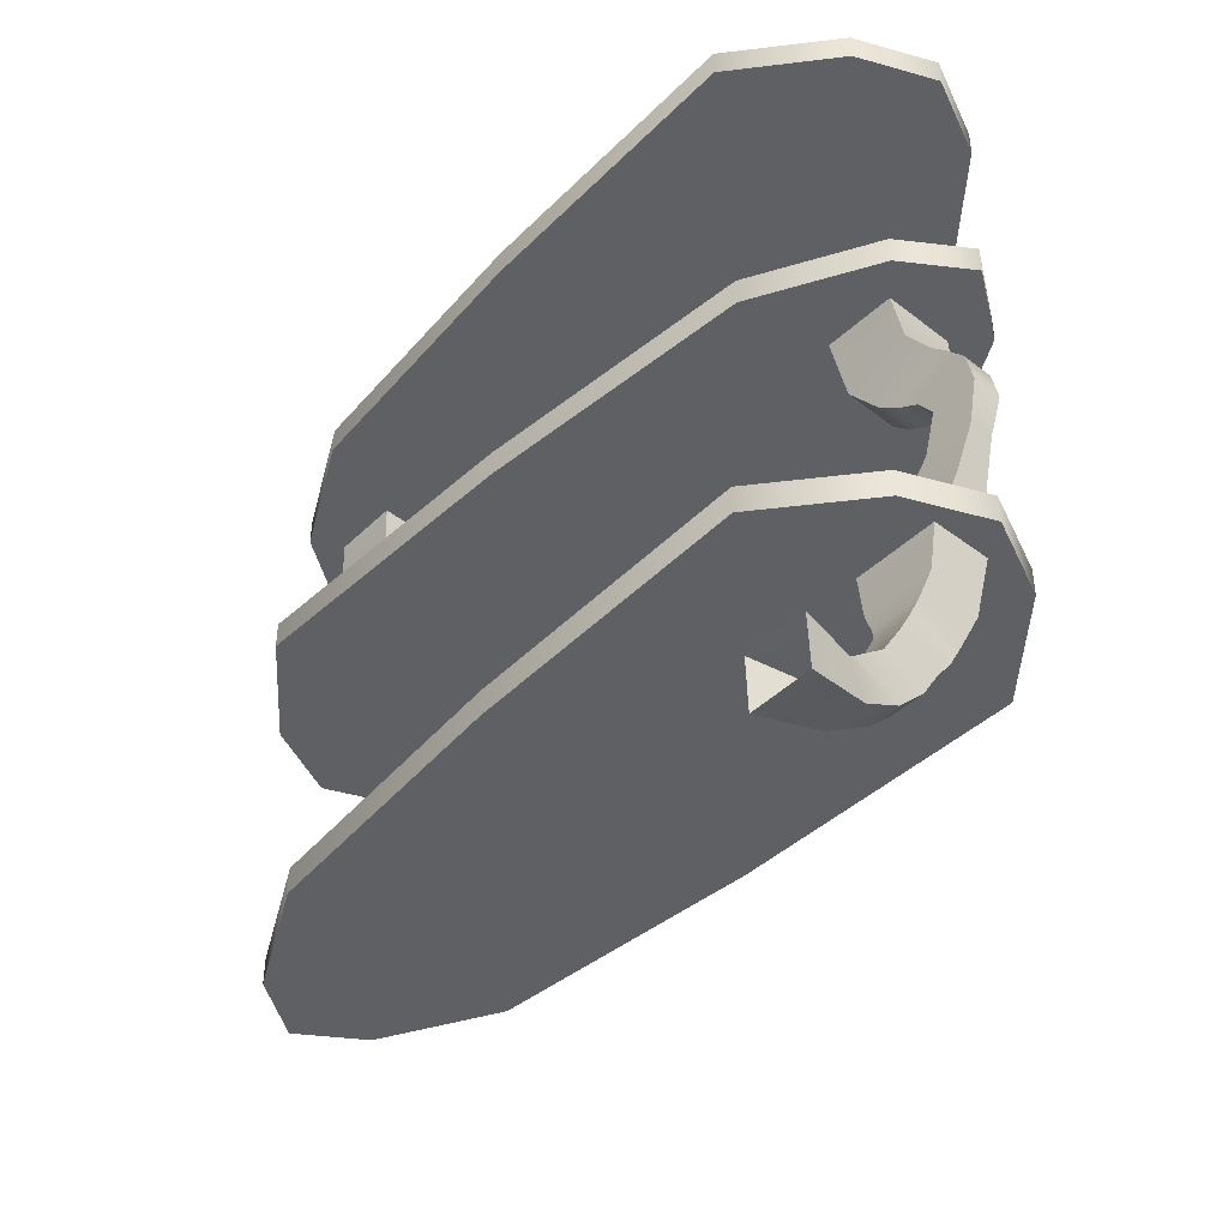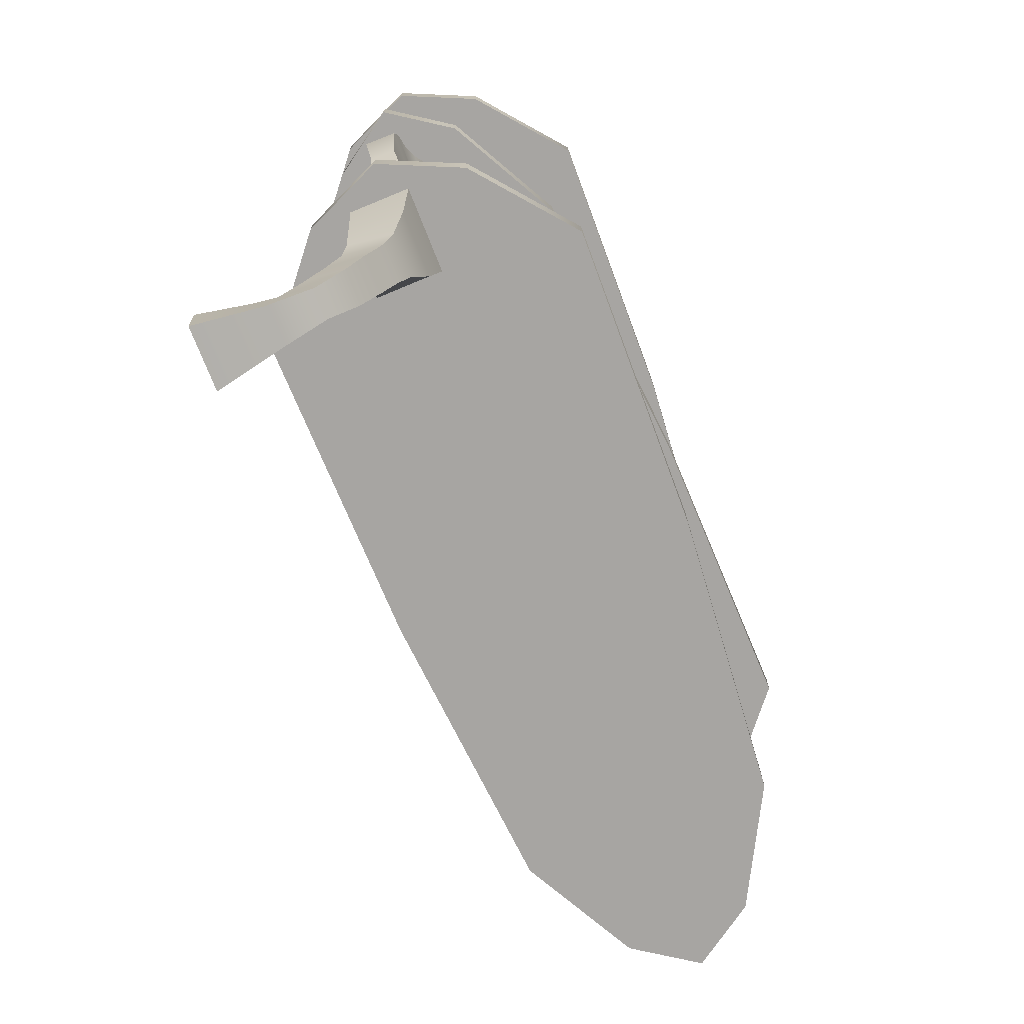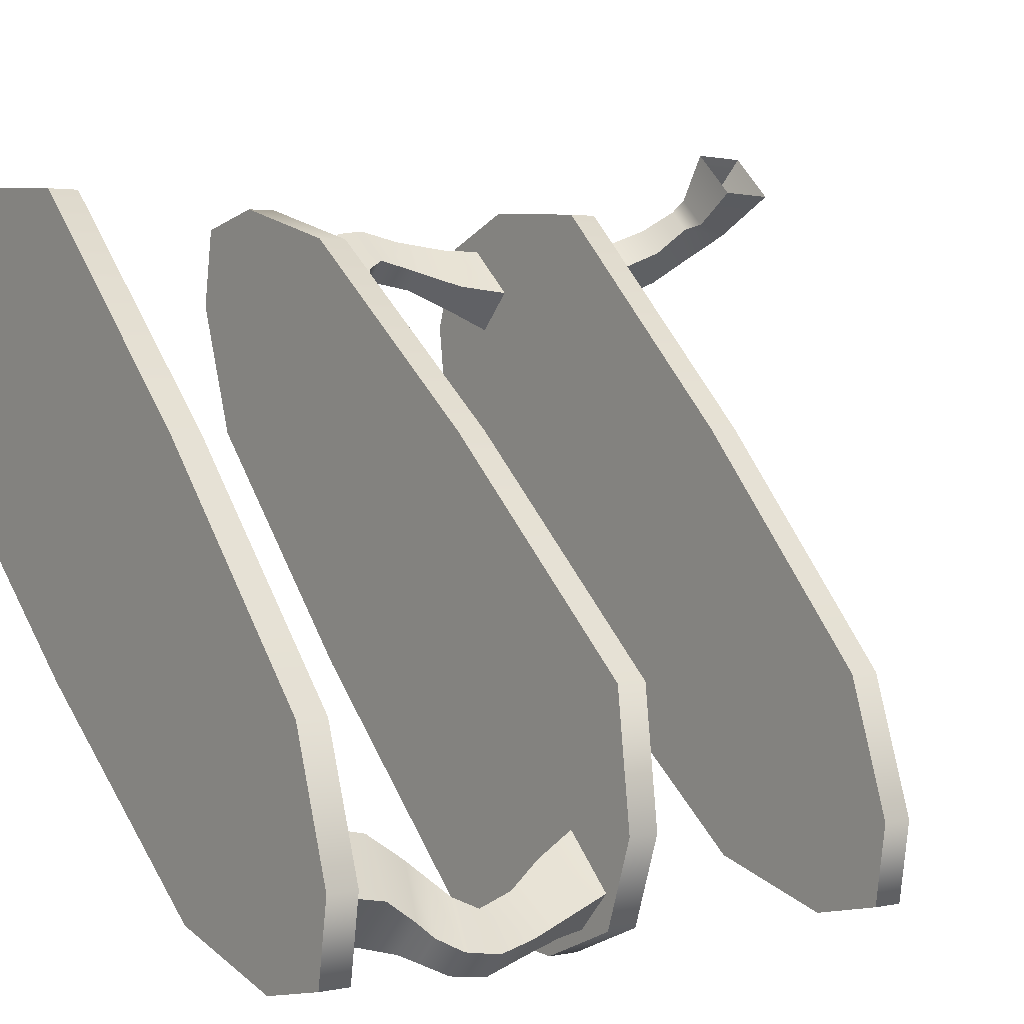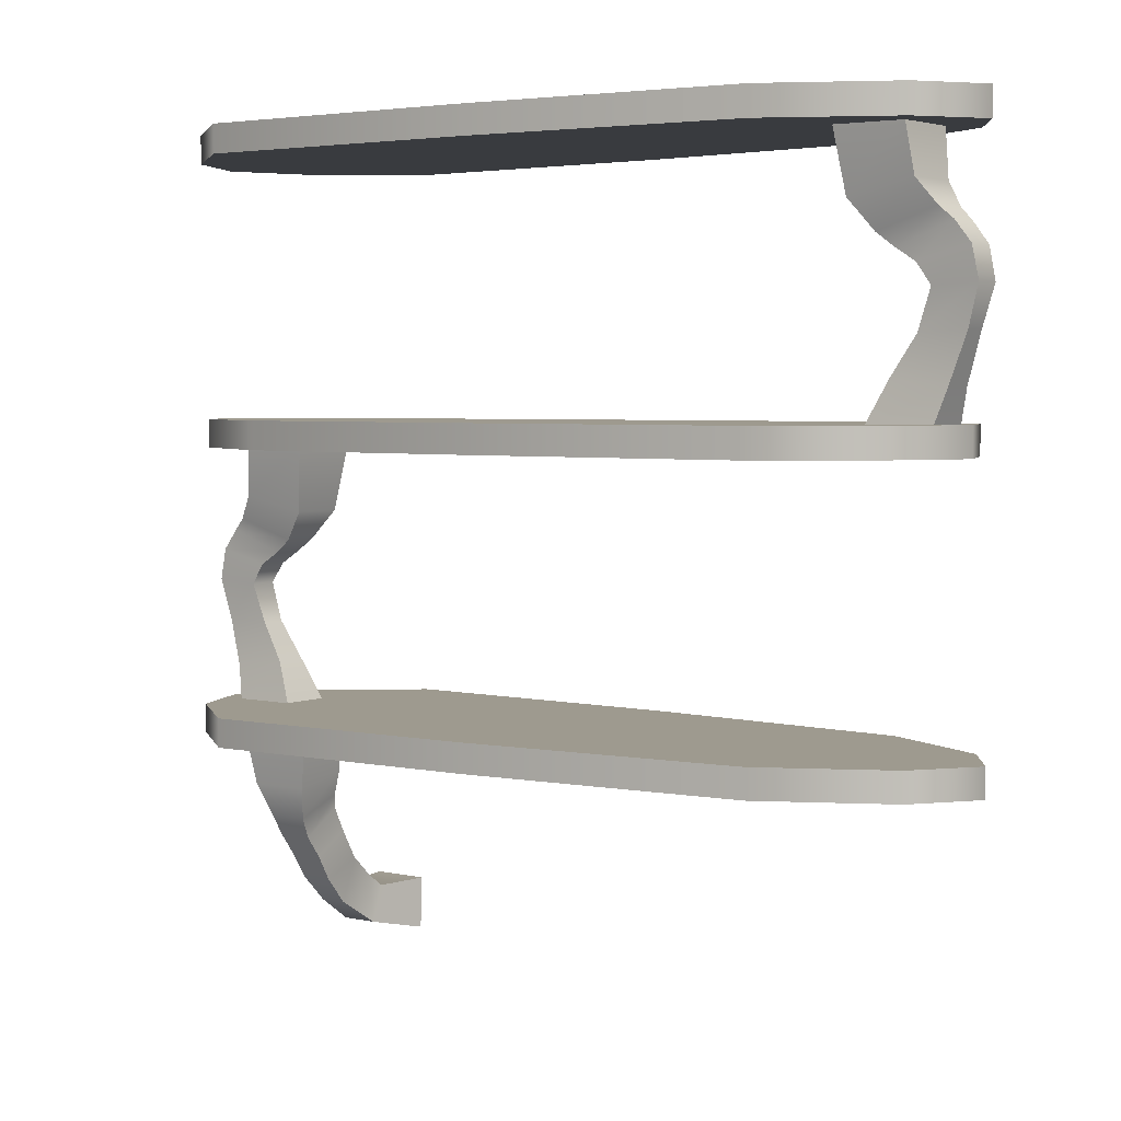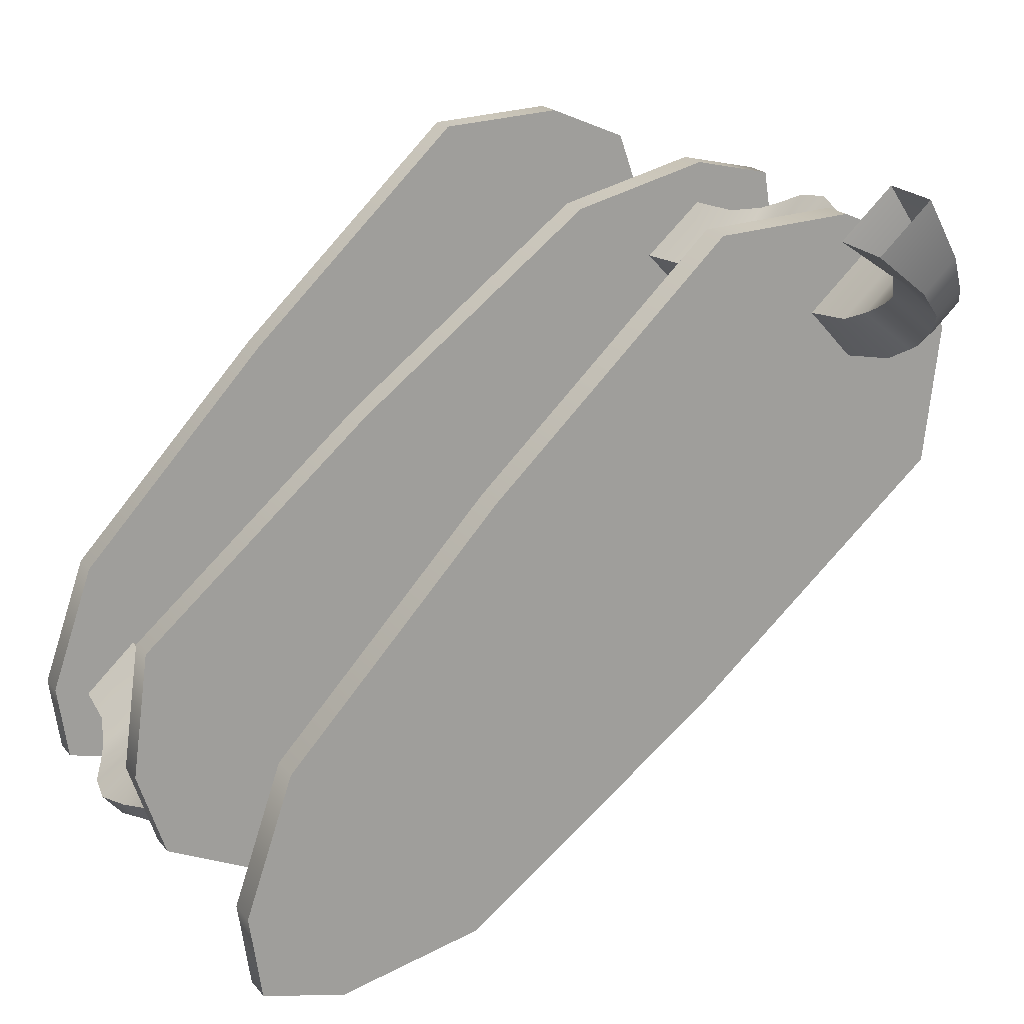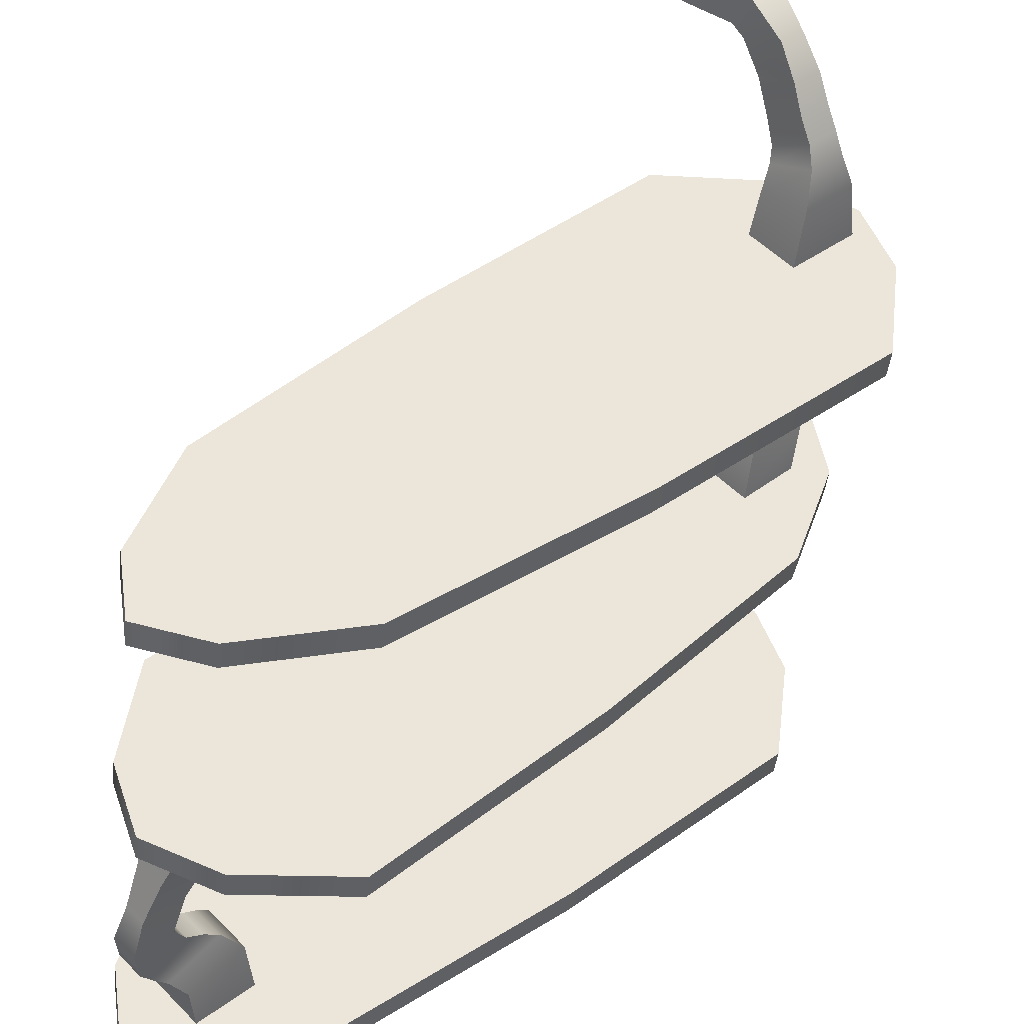
<metadata>
{"format":"obj","ext":"obj","renderer":"f3d","projection":"perspective","resolution":1024,"background":"white","views":[{"elev":-44.5,"azim":4.5,"up":"+Y"},{"elev":-73.9,"azim":68.4,"up":"+Y"},{"elev":2.4,"azim":-126.1,"up":"+Z"},{"elev":3.7,"azim":174.0,"up":"+Y"},{"elev":18.5,"azim":-25.6,"up":"+Z"},{"elev":-44.8,"azim":-6.4,"up":"+Z"}]}
</metadata>
<code>
g default
v -16.02 3.063 -7.45
v -15.29 3.063 -6.833
v -16.02 3.109 -7.45
v -15.29 3.109 -6.833
v -15.67 3.109 -7.822
v -15.01 3.109 -7.132
v -15.67 3.063 -7.822
v -15.01 3.063 -7.132
v -16 3.109 -7.78
v -16 3.063 -7.78
v -14.96 3.063 -6.804
v -14.96 3.109 -6.804
v -15.87 3.063 -7.834
v -15.87 3.109 -7.834
v -14.94 3.109 -6.927
v -14.94 3.063 -6.927
v -16.05 3.109 -7.648
v -16.05 3.063 -7.648
v -15.08 3.063 -6.778
v -15.08 3.109 -6.778
v -15.66 3.063 -7.122
v -15.66 3.109 -7.122
v -15.57 3.109 -7.212
v -15.49 3.109 -7.301
v -15.41 3.109 -7.39
v -15.32 3.109 -7.479
v -15.32 3.063 -7.479
v -15.41 3.063 -7.39
v -15.49 3.063 -7.301
v -15.57 3.063 -7.212
v -14.96 2.594 -7.152
v -15.69 2.594 -7.768
v -14.96 2.641 -7.152
v -15.69 2.641 -7.768
v -15.31 2.641 -6.78
v -15.97 2.641 -7.469
v -15.31 2.594 -6.78
v -15.97 2.594 -7.469
v -14.98 2.641 -6.821
v -14.98 2.594 -6.821
v -16.02 2.594 -7.797
v -16.02 2.641 -7.797
v -15.11 2.594 -6.767
v -15.11 2.641 -6.767
v -16.04 2.641 -7.675
v -16.04 2.594 -7.675
v -14.93 2.641 -6.953
v -14.93 2.594 -6.953
v -15.9 2.594 -7.824
v -15.9 2.641 -7.824
v -15.32 2.594 -7.479
v -15.32 2.641 -7.479
v -15.41 2.641 -7.39
v -15.49 2.641 -7.301
v -15.57 2.641 -7.212
v -15.66 2.641 -7.122
v -15.66 2.594 -7.122
v -15.57 2.594 -7.212
v -15.49 2.594 -7.301
v -15.41 2.594 -7.39
v -14.96 3.523 -7.152
v -15.69 3.523 -7.768
v -14.96 3.57 -7.152
v -15.69 3.57 -7.768
v -15.31 3.57 -6.78
v -15.97 3.57 -7.469
v -15.31 3.523 -6.78
v -15.97 3.523 -7.469
v -14.98 3.57 -6.821
v -14.98 3.523 -6.821
v -16.02 3.523 -7.797
v -16.02 3.57 -7.797
v -15.11 3.523 -6.767
v -15.11 3.57 -6.767
v -16.04 3.57 -7.675
v -16.04 3.523 -7.675
v -14.93 3.57 -6.953
v -14.93 3.523 -6.953
v -15.9 3.523 -7.824
v -15.9 3.57 -7.824
v -15.32 3.523 -7.479
v -15.32 3.57 -7.479
v -15.41 3.57 -7.39
v -15.49 3.57 -7.301
v -15.57 3.57 -7.212
v -15.66 3.57 -7.122
v -15.66 3.523 -7.122
v -15.57 3.523 -7.212
v -15.49 3.523 -7.301
v -15.41 3.523 -7.39
v -15.09 2.603 -6.978
v -14.99 2.603 -6.883
v -15.06 2.604 -6.814
v -15.16 2.604 -6.907
v -15.09 2.497 -6.957
v -15.01 2.497 -6.887
v -15.07 2.518 -6.82
v -15.15 2.518 -6.898
v -15.09 2.443 -6.931
v -15.04 2.443 -6.884
v -15.09 2.476 -6.827
v -15.14 2.476 -6.88
v -15.1 2.408 -6.915
v -15.05 2.408 -6.874
v -15.1 2.451 -6.826
v -15.14 2.451 -6.868
v -15.12 2.374 -6.896
v -15.07 2.374 -6.856
v -15.12 2.409 -6.81
v -15.16 2.409 -6.851
v -15.13 2.329 -6.875
v -15.09 2.329 -6.837
v -15.14 2.358 -6.788
v -15.18 2.358 -6.827
v -15.16 2.283 -6.839
v -15.12 2.283 -6.806
v -15.17 2.319 -6.755
v -15.21 2.319 -6.787
v -15.21 2.239 -6.794
v -15.16 2.239 -6.751
v -15.18 2.3 -6.735
v -15.23 2.3 -6.779
v -15.3 2.216 -6.732
v -15.22 2.216 -6.664
v -15.23 2.303 -6.661
v -15.3 2.303 -6.729
v -15.17 3.065 -6.919
v -15.09 3.065 -7.004
v -15 3.065 -6.925
v -15.08 3.065 -6.841
v -15.15 2.959 -6.919
v -15.09 2.959 -6.982
v -15 2.981 -6.909
v -15.07 2.981 -6.84
v -15.11 2.91 -6.903
v -15.07 2.91 -6.945
v -14.99 2.943 -6.879
v -15.04 2.943 -6.831
v -15.08 2.888 -6.885
v -15.05 2.888 -6.922
v -14.98 2.923 -6.86
v -15.02 2.923 -6.821
v -15.06 2.867 -6.863
v -15.03 2.867 -6.899
v -14.96 2.89 -6.841
v -15 2.89 -6.804
v -15.04 2.834 -6.849
v -15.01 2.834 -6.883
v -14.96 2.839 -6.833
v -14.99 2.839 -6.798
v -15.06 2.77 -6.867
v -15.03 2.77 -6.896
v -14.97 2.774 -6.843
v -15 2.774 -6.814
v -15.09 2.707 -6.89
v -15.05 2.707 -6.929
v -14.99 2.696 -6.866
v -15.02 2.696 -6.827
v -15.12 2.641 -6.9
v -15.07 2.641 -6.961
v -14.99 2.632 -6.889
v -15.05 2.632 -6.829
v -15.82 3.53 -7.696
v -15.9 3.53 -7.61
v -15.98 3.531 -7.69
v -15.9 3.531 -7.773
v -15.84 3.424 -7.696
v -15.9 3.424 -7.633
v -15.98 3.447 -7.705
v -15.92 3.447 -7.775
v -15.88 3.376 -7.712
v -15.92 3.376 -7.67
v -15.99 3.408 -7.736
v -15.95 3.408 -7.783
v -15.9 3.353 -7.729
v -15.94 3.353 -7.693
v -16 3.389 -7.755
v -15.97 3.389 -7.793
v -15.93 3.333 -7.752
v -15.96 3.333 -7.715
v -16.02 3.355 -7.774
v -15.99 3.355 -7.81
v -15.94 3.3 -7.766
v -15.98 3.3 -7.732
v -16.03 3.304 -7.782
v -16 3.304 -7.817
v -15.93 3.236 -7.748
v -15.96 3.236 -7.719
v -16.01 3.239 -7.772
v -15.99 3.239 -7.8
v -15.9 3.173 -7.725
v -15.93 3.173 -7.686
v -16 3.162 -7.749
v -15.96 3.162 -7.788
v -15.86 3.107 -7.715
v -15.92 3.107 -7.654
v -16 3.097 -7.726
v -15.94 3.097 -7.786
g Shelf
f 1 21 22 3
f 3 22 23 17
f 5 26 27 7
f 18 30 21 1
f 2 19 20 4
f 17 18 1 3
f 7 13 14 5
f 7 27 28 13
f 15 16 8 6
f 14 25 26 5
f 14 13 10 9
f 9 24 25 14
f 12 11 16 15
f 13 28 29 10
f 9 10 18 17
f 10 29 30 18
f 20 19 11 12
f 17 23 24 9
f 22 21 2 4
f 23 22 4 20
f 24 23 20 12
f 25 24 12 15
f 26 25 15 6
f 27 26 6 8
f 28 27 8 16
f 29 28 16 11
f 30 29 11 19
f 21 30 19 2
f 31 51 52 33
f 33 52 53 47
f 35 56 57 37
f 48 60 51 31
f 32 49 50 34
f 47 48 31 33
f 37 43 44 35
f 37 57 58 43
f 45 46 38 36
f 44 55 56 35
f 44 43 40 39
f 39 54 55 44
f 42 41 46 45
f 43 58 59 40
f 39 40 48 47
f 40 59 60 48
f 50 49 41 42
f 47 53 54 39
f 52 51 32 34
f 53 52 34 50
f 54 53 50 42
f 55 54 42 45
f 56 55 45 36
f 57 56 36 38
f 58 57 38 46
f 59 58 46 41
f 60 59 41 49
f 51 60 49 32
f 61 81 82 63
f 63 82 83 77
f 65 86 87 67
f 78 90 81 61
f 62 79 80 64
f 77 78 61 63
f 67 73 74 65
f 67 87 88 73
f 75 76 68 66
f 74 85 86 65
f 74 73 70 69
f 69 84 85 74
f 72 71 76 75
f 73 88 89 70
f 69 70 78 77
f 70 89 90 78
f 80 79 71 72
f 77 83 84 69
f 82 81 62 64
f 83 82 64 80
f 84 83 80 72
f 85 84 72 75
f 86 85 75 66
f 87 86 66 68
f 88 87 68 76
f 89 88 76 71
f 90 89 71 79
f 81 90 79 62
f 91 92 96 95
f 92 93 97 96
f 93 94 98 97
f 94 91 95 98
f 95 96 100 99
f 96 97 101 100
f 97 98 102 101
f 98 95 99 102
f 99 100 104 103
f 100 101 105 104
f 101 102 106 105
f 102 99 103 106
f 103 104 108 107
f 104 105 109 108
f 105 106 110 109
f 106 103 107 110
f 107 108 112 111
f 108 109 113 112
f 109 110 114 113
f 110 107 111 114
f 111 112 116 115
f 112 113 117 116
f 113 114 118 117
f 114 111 115 118
f 115 116 120 119
f 116 117 121 120
f 117 118 122 121
f 118 115 119 122
f 119 120 124 123
f 120 121 125 124
f 121 122 126 125
f 122 119 123 126
f 127 128 132 131
f 128 129 133 132
f 129 130 134 133
f 130 127 131 134
f 131 132 136 135
f 132 133 137 136
f 133 134 138 137
f 134 131 135 138
f 135 136 140 139
f 136 137 141 140
f 137 138 142 141
f 138 135 139 142
f 139 140 144 143
f 140 141 145 144
f 141 142 146 145
f 142 139 143 146
f 143 144 148 147
f 144 145 149 148
f 145 146 150 149
f 146 143 147 150
f 147 148 152 151
f 148 149 153 152
f 149 150 154 153
f 150 147 151 154
f 151 152 156 155
f 152 153 157 156
f 153 154 158 157
f 154 151 155 158
f 155 156 160 159
f 156 157 161 160
f 157 158 162 161
f 158 155 159 162
f 163 164 168 167
f 164 165 169 168
f 165 166 170 169
f 166 163 167 170
f 167 168 172 171
f 168 169 173 172
f 169 170 174 173
f 170 167 171 174
f 171 172 176 175
f 172 173 177 176
f 173 174 178 177
f 174 171 175 178
f 175 176 180 179
f 176 177 181 180
f 177 178 182 181
f 178 175 179 182
f 179 180 184 183
f 180 181 185 184
f 181 182 186 185
f 182 179 183 186
f 183 184 188 187
f 184 185 189 188
f 185 186 190 189
f 186 183 187 190
f 187 188 192 191
f 188 189 193 192
f 189 190 194 193
f 190 187 191 194
f 191 192 196 195
f 192 193 197 196
f 193 194 198 197
f 194 191 195 198

</code>
